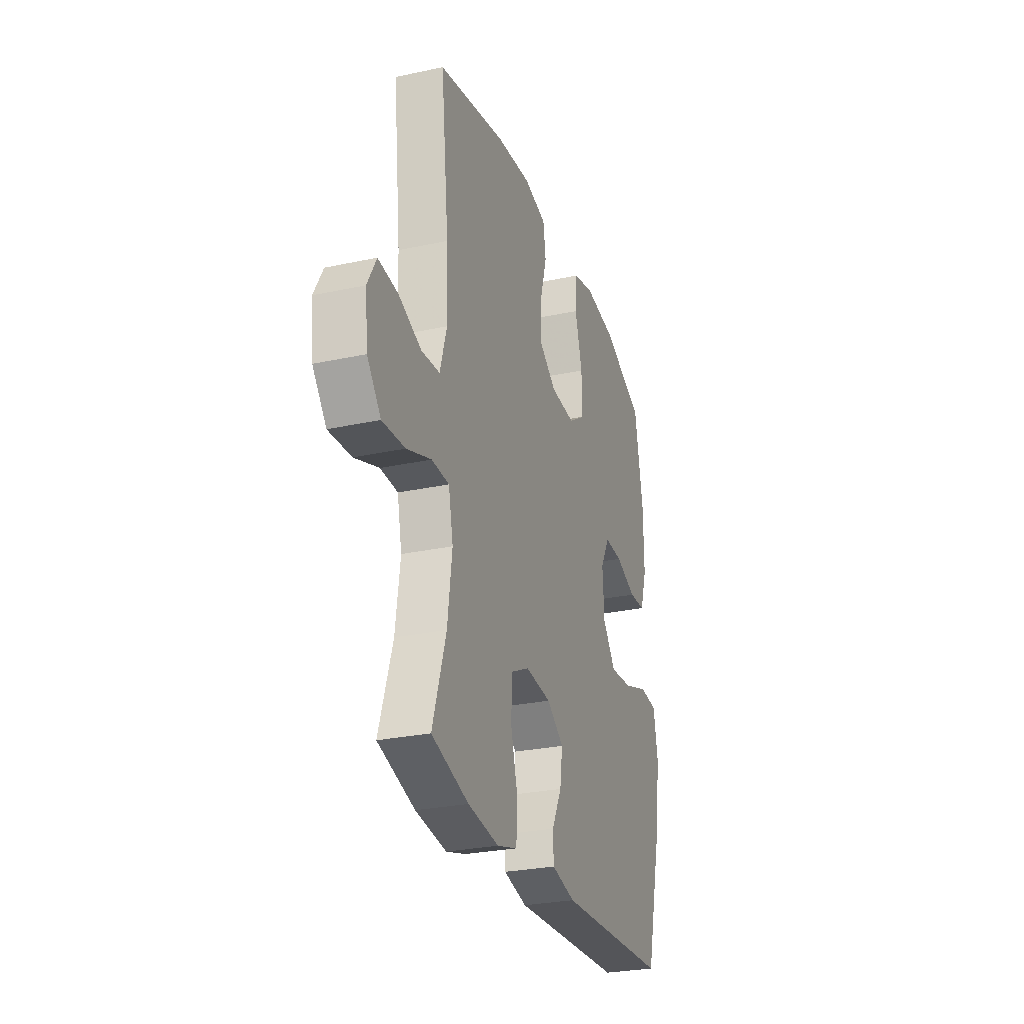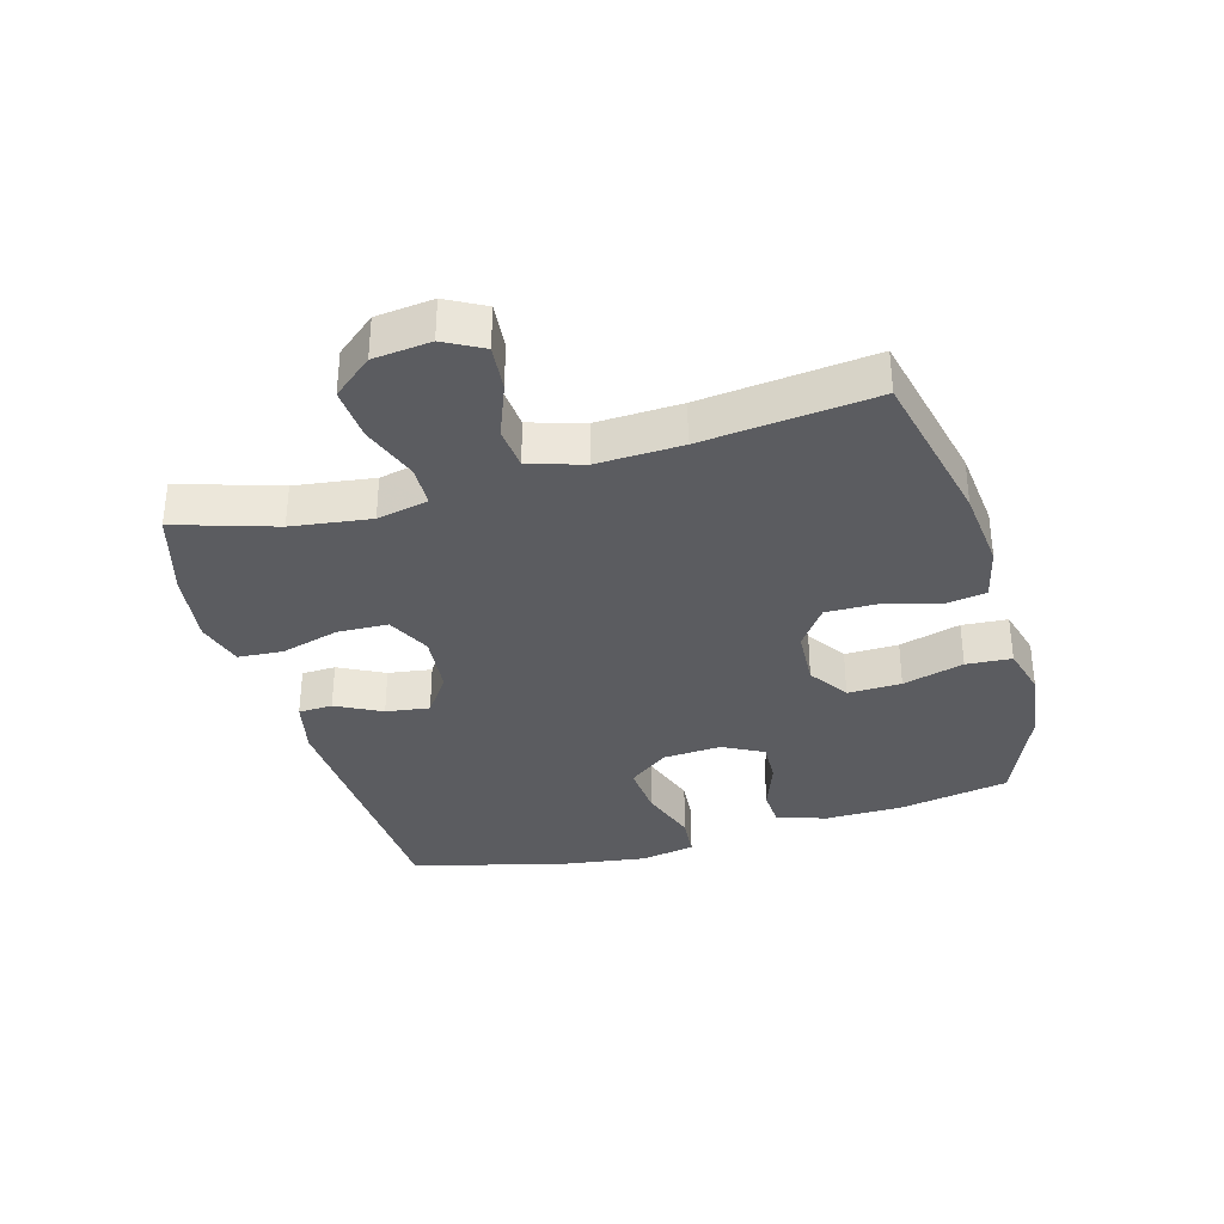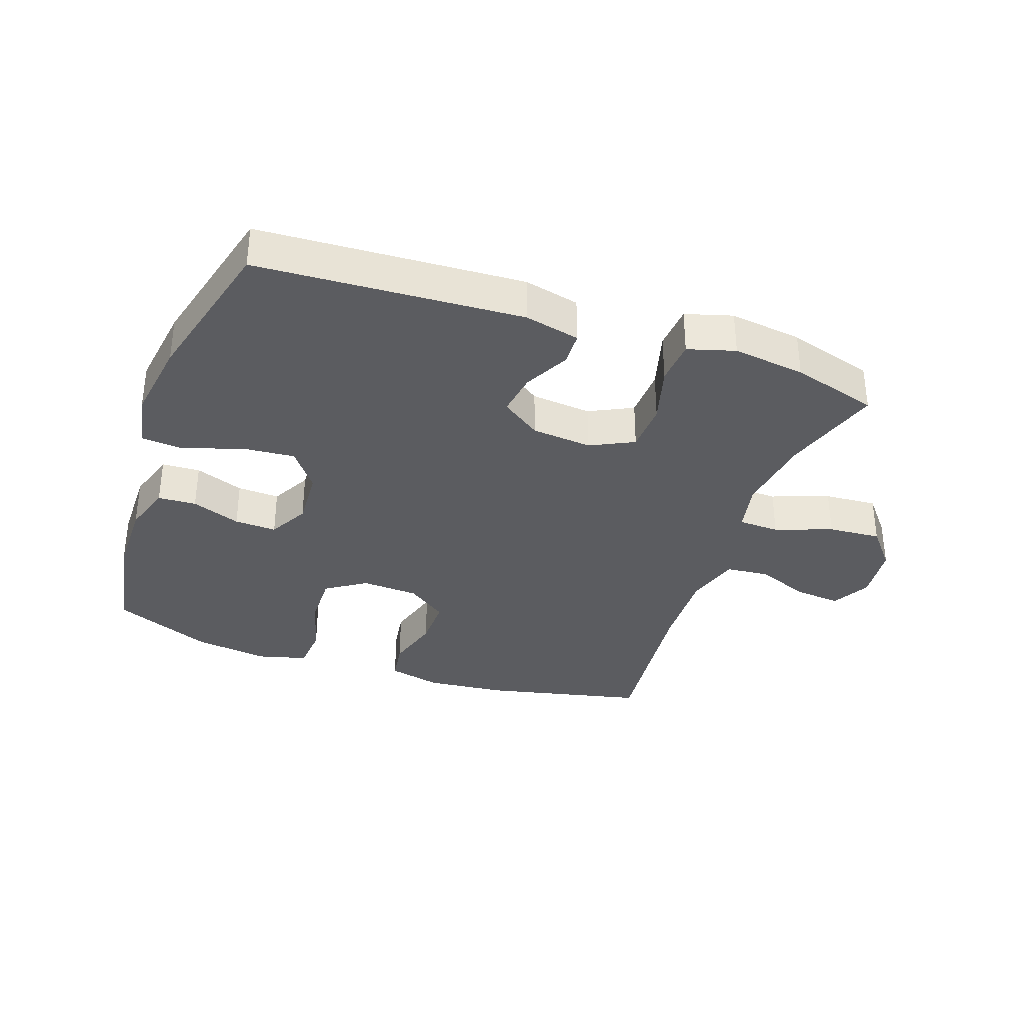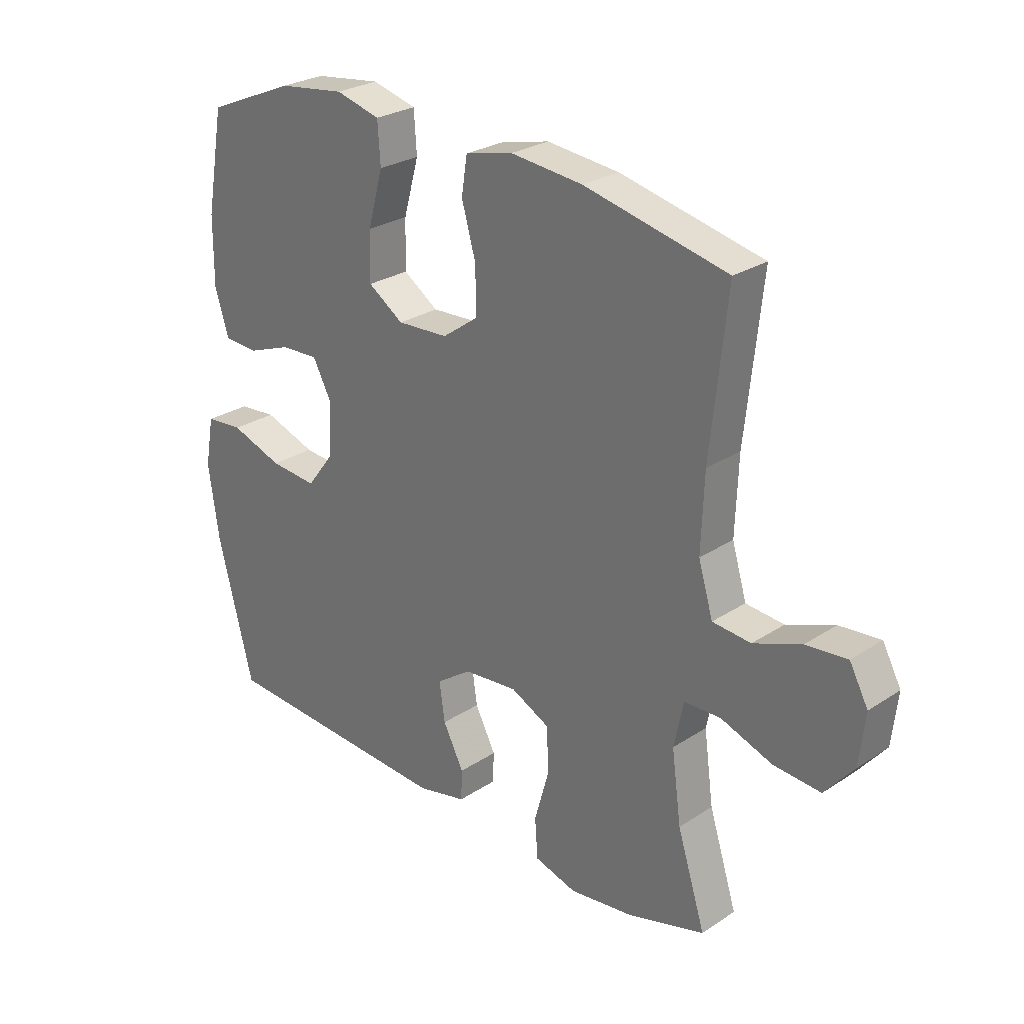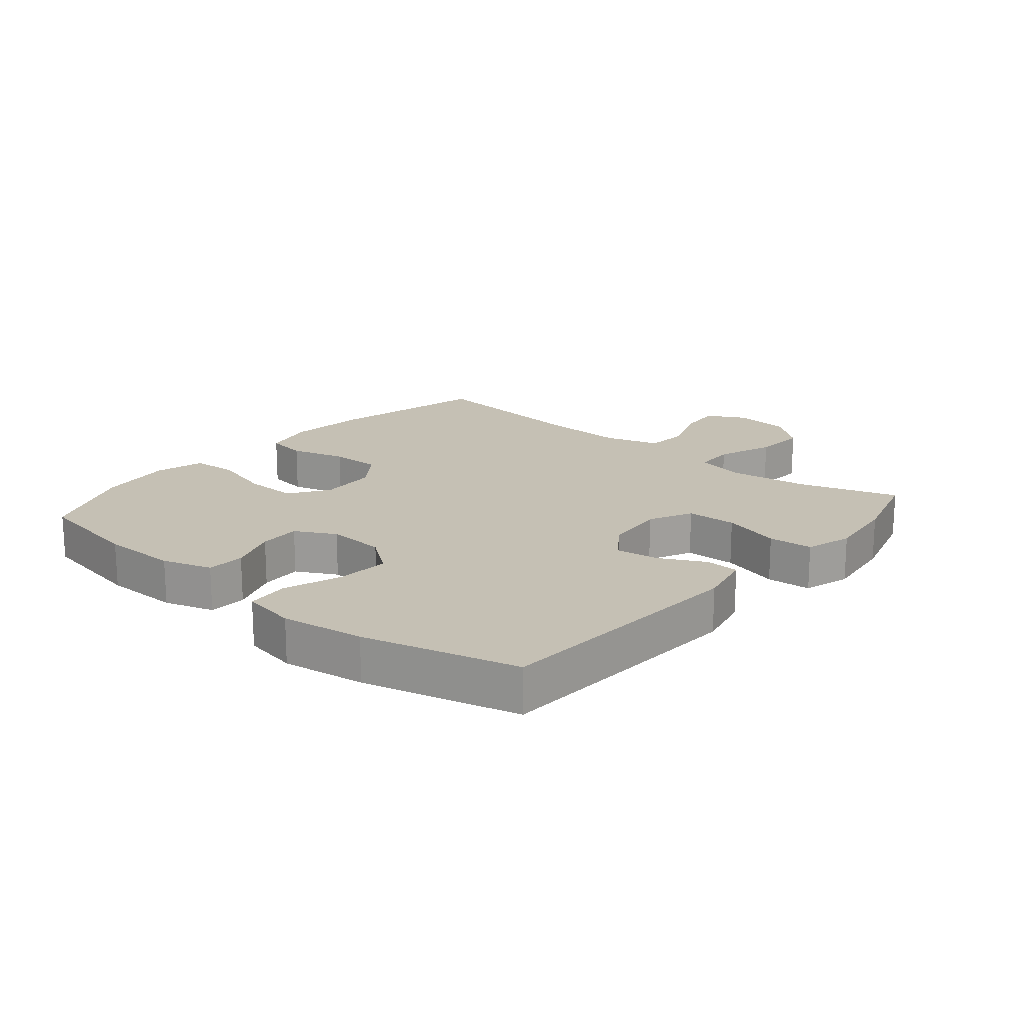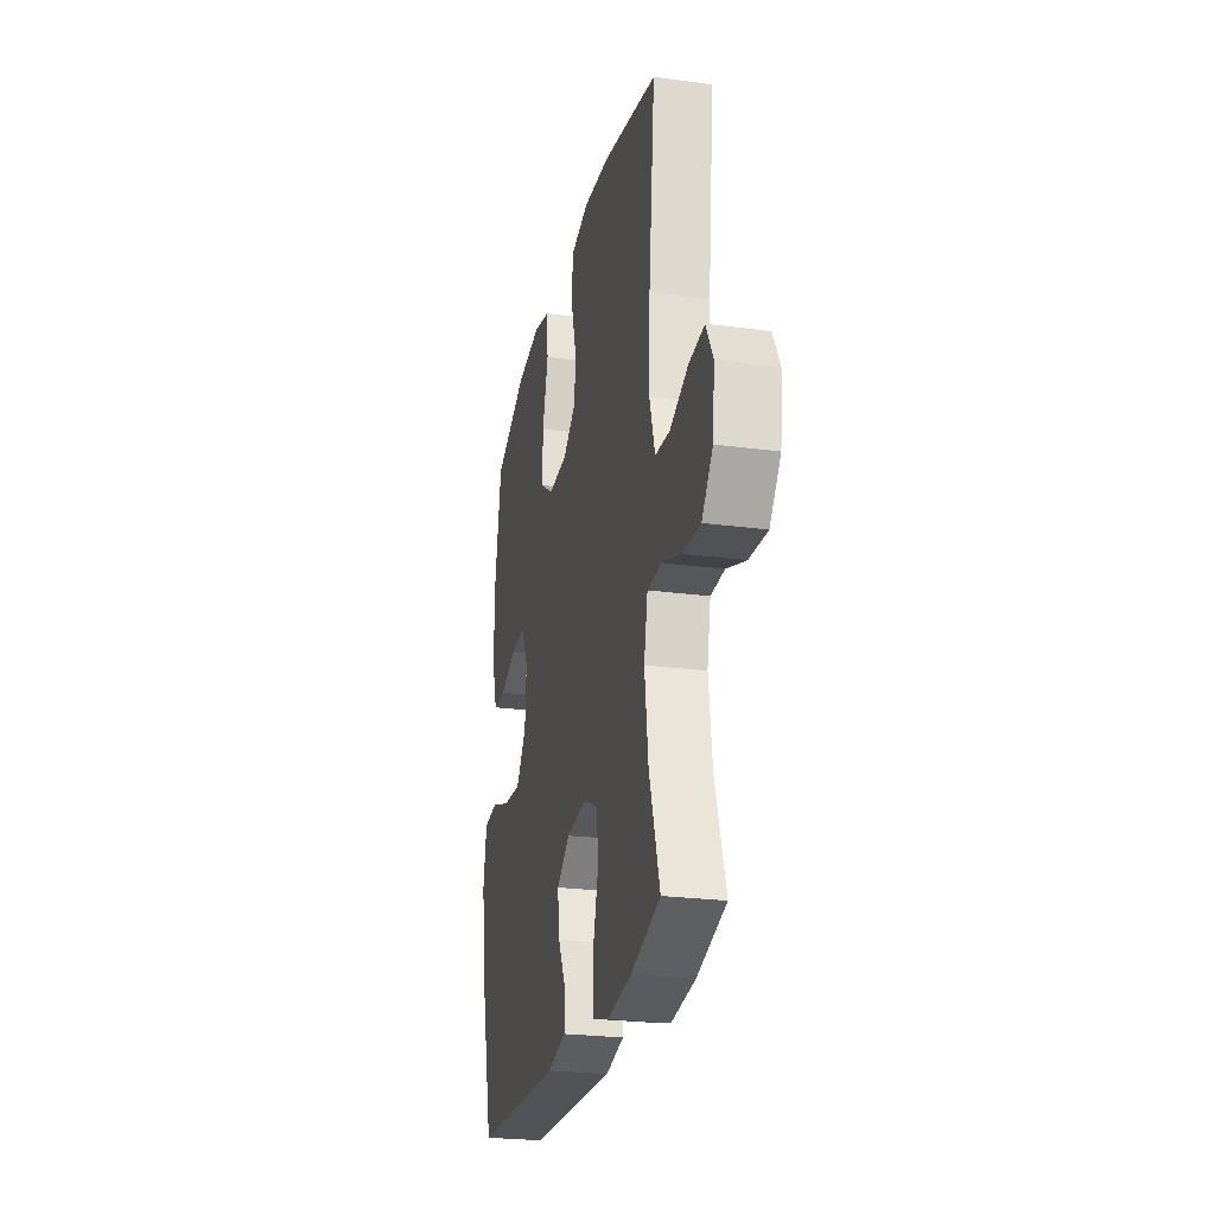
<metadata>
{"format":"obj","ext":"obj","renderer":"f3d","projection":"perspective","resolution":1024,"background":"white","views":[{"elev":-27.9,"azim":-71.8,"up":"+Z"},{"elev":-34.7,"azim":-74.0,"up":"+Y"},{"elev":-34.6,"azim":160.7,"up":"+Y"},{"elev":26.8,"azim":-135.5,"up":"+Z"},{"elev":18.2,"azim":130.2,"up":"+Y"},{"elev":-25.0,"azim":-102.2,"up":"+Z"}]}
</metadata>
<code>
v 0.5 0.07 -0.5
v 0.08 0.07 -0.523
v -0.008 0.07 -0.503
v -0.01 0.07 -0.449
v 0.027 0.07 -0.377
v 0.037 0.07 -0.308
v -0.026 0.07 -0.264
v -0.122 0.07 -0.255
v -0.191 0.07 -0.289
v -0.194 0.07 -0.369
v -0.168 0.07 -0.462
v -0.173 0.07 -0.533
v -0.248 0.07 -0.555
v -0.363 0.07 -0.54
v -0.5 0.07 -0.5
v -0.45 0.07 -0.342
v -0.433 0.07 -0.217
v -0.45 0.07 -0.136
v -0.515 0.07 -0.134
v -0.606 0.07 -0.167
v -0.69 0.07 -0.173
v -0.741 0.07 -0.111
v -0.751 0.07 -0.02
v -0.718 0.07 0.041
v -0.645 0.07 0.034
v -0.56 0.07 0.001
v -0.492 0.07 0.007
v -0.466 0.07 0.094
v -0.471 0.07 0.227
v -0.5 0.07 0.5
v -0.246 0.07 0.557
v -0.118 0.07 0.57
v -0.033 0.07 0.55
v -0.023 0.07 0.485
v -0.048 0.07 0.397
v -0.049 0.07 0.316
v 0.015 0.07 0.27
v 0.106 0.07 0.265
v 0.169 0.07 0.307
v 0.167 0.07 0.392
v 0.14 0.07 0.489
v 0.145 0.07 0.561
v 0.224 0.07 0.582
v 0.343 0.07 0.566
v 0.5 0.07 0.5
v 0.532 0.07 0.323
v 0.533 0.07 0.202
v 0.508 0.07 0.123
v 0.447 0.07 0.12
v 0.369 0.07 0.149
v 0.302 0.07 0.152
v 0.268 0.07 0.088
v 0.274 0.07 -0.005
v 0.322 0.07 -0.068
v 0.406 0.07 -0.061
v 0.499 0.07 -0.029
v 0.566 0.07 -0.035
v 0.582 0.07 -0.122
v 0.563 0.07 -0.254
v 0.5 0 -0.5
v 0.08 0 -0.523
v -0.008 0 -0.503
v -0.01 0 -0.449
v 0.027 0 -0.377
v 0.037 0 -0.308
v -0.026 0 -0.264
v -0.122 0 -0.255
v -0.191 0 -0.289
v -0.194 0 -0.369
v -0.168 0 -0.462
v -0.173 0 -0.533
v -0.248 0 -0.555
v -0.363 0 -0.54
v -0.5 0 -0.5
v -0.45 0 -0.342
v -0.433 0 -0.217
v -0.45 0 -0.136
v -0.515 0 -0.134
v -0.606 0 -0.167
v -0.69 0 -0.173
v -0.741 0 -0.111
v -0.751 0 -0.02
v -0.718 0 0.041
v -0.645 0 0.034
v -0.56 0 0.001
v -0.492 0 0.007
v -0.466 0 0.094
v -0.471 0 0.227
v -0.5 0 0.5
v -0.246 0 0.557
v -0.118 0 0.57
v -0.033 0 0.55
v -0.023 0 0.485
v -0.048 0 0.397
v -0.049 0 0.316
v 0.015 0 0.27
v 0.106 0 0.265
v 0.169 0 0.307
v 0.167 0 0.392
v 0.14 0 0.489
v 0.145 0 0.561
v 0.224 0 0.582
v 0.343 0 0.566
v 0.5 0 0.5
v 0.532 0 0.323
v 0.533 0 0.202
v 0.508 0 0.123
v 0.447 0 0.12
v 0.369 0 0.149
v 0.302 0 0.152
v 0.268 0 0.088
v 0.274 0 -0.005
v 0.322 0 -0.068
v 0.406 0 -0.061
v 0.499 0 -0.029
v 0.566 0 -0.035
v 0.582 0 -0.122
v 0.563 0 -0.254
f 3 4 5
f 2 3 5
f 1 2 5
f 59 1 5
f 58 59 5
f 57 58 5
f 56 57 5
f 55 56 5
f 54 55 5 6
f 53 54 6 7
f 52 53 7 8
f 51 52 8 9
f 48 49 50
f 47 48 50
f 46 47 50
f 45 46 50
f 44 45 50
f 43 44 50
f 42 43 50
f 41 42 50
f 40 41 50
f 39 40 50 51
f 38 39 51 9
f 33 34 35
f 32 33 35
f 31 32 35
f 30 31 35
f 29 30 35
f 28 29 35 36
f 27 28 36 37
f 24 25 26
f 23 24 26
f 22 23 26
f 21 22 26
f 20 21 26
f 19 20 26
f 18 19 26 27
f 14 15 16
f 13 14 16
f 12 13 16
f 11 12 16
f 10 11 16
f 9 10 16 17
f 37 38 9
f 27 37 9
f 18 27 9
f 9 17 18
f 64 63 62
f 64 62 61
f 64 61 60
f 64 60 118
f 64 118 117
f 64 117 116
f 64 116 115
f 64 115 114
f 65 64 114 113
f 66 65 113 112
f 67 66 112 111
f 68 67 111 110
f 109 108 107
f 109 107 106
f 109 106 105
f 109 105 104
f 109 104 103
f 109 103 102
f 109 102 101
f 109 101 100
f 109 100 99
f 110 109 99 98
f 68 110 98 97
f 94 93 92
f 94 92 91
f 94 91 90
f 94 90 89
f 94 89 88
f 95 94 88 87
f 96 95 87 86
f 85 84 83
f 85 83 82
f 85 82 81
f 85 81 80
f 85 80 79
f 85 79 78
f 86 85 78 77
f 75 74 73
f 75 73 72
f 75 72 71
f 75 71 70
f 75 70 69
f 76 75 69 68
f 68 97 96
f 68 96 86
f 68 86 77
f 77 76 68
f 1 60 61 2
f 2 61 62 3
f 3 62 63 4
f 4 63 64 5
f 5 64 65 6
f 6 65 66 7
f 7 66 67 8
f 8 67 68 9
f 9 68 69 10
f 10 69 70 11
f 11 70 71 12
f 12 71 72 13
f 13 72 73 14
f 14 73 74 15
f 15 74 75 16
f 16 75 76 17
f 17 76 77 18
f 18 77 78 19
f 19 78 79 20
f 20 79 80 21
f 21 80 81 22
f 22 81 82 23
f 23 82 83 24
f 24 83 84 25
f 25 84 85 26
f 26 85 86 27
f 27 86 87 28
f 28 87 88 29
f 29 88 89 30
f 30 89 90 31
f 31 90 91 32
f 32 91 92 33
f 33 92 93 34
f 34 93 94 35
f 35 94 95 36
f 36 95 96 37
f 37 96 97 38
f 38 97 98 39
f 39 98 99 40
f 40 99 100 41
f 41 100 101 42
f 42 101 102 43
f 43 102 103 44
f 44 103 104 45
f 45 104 105 46
f 46 105 106 47
f 47 106 107 48
f 48 107 108 49
f 49 108 109 50
f 50 109 110 51
f 51 110 111 52
f 52 111 112 53
f 53 112 113 54
f 54 113 114 55
f 55 114 115 56
f 56 115 116 57
f 57 116 117 58
f 58 117 118 59
f 59 118 60 1

</code>
